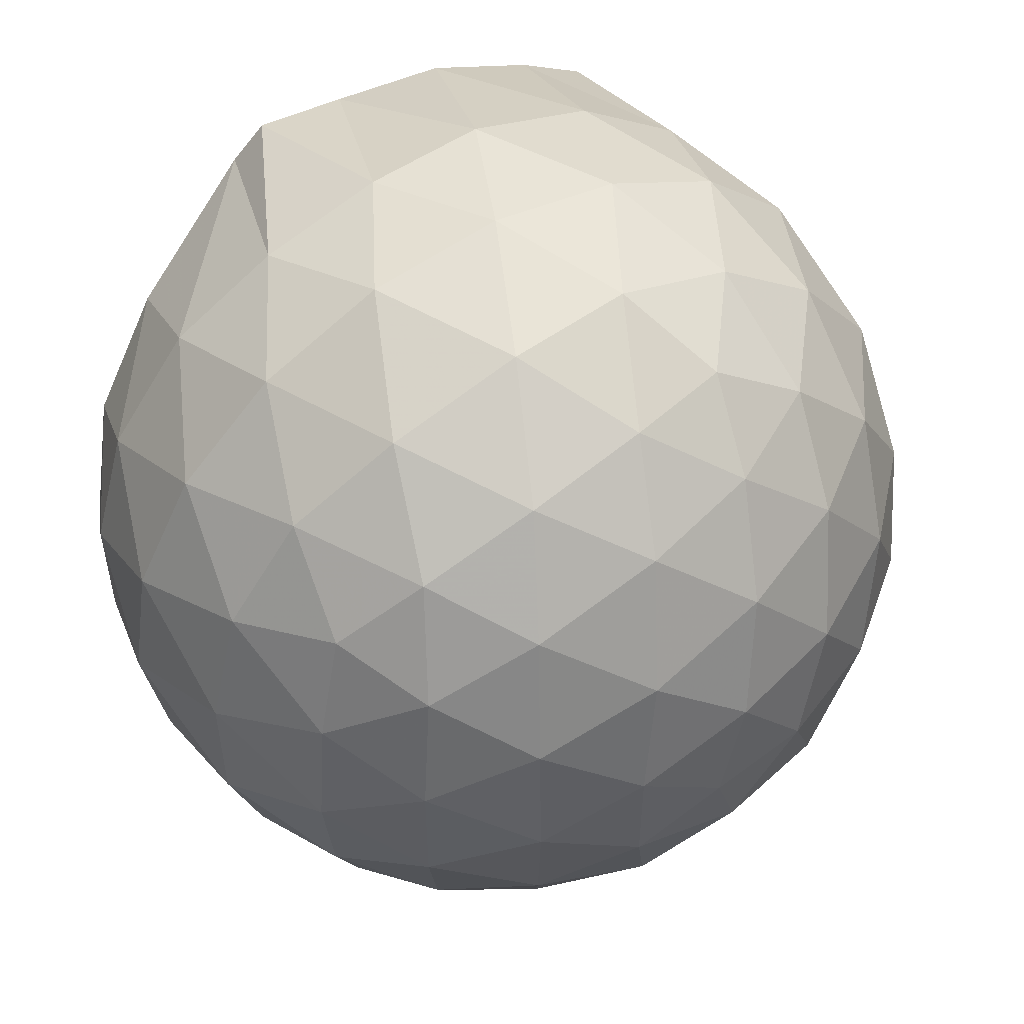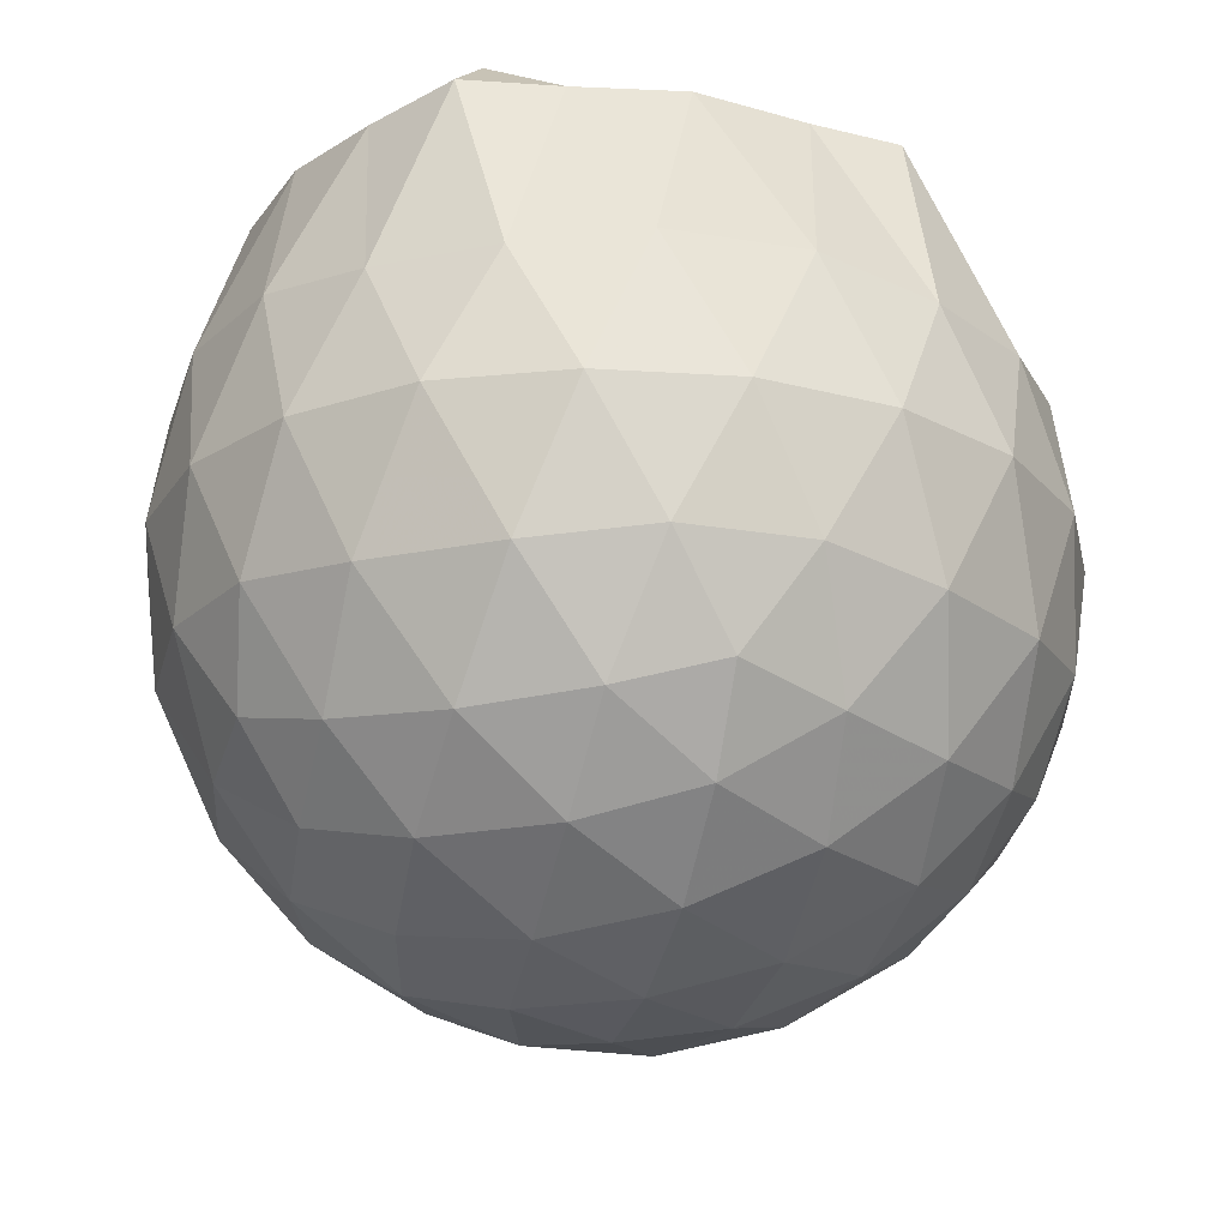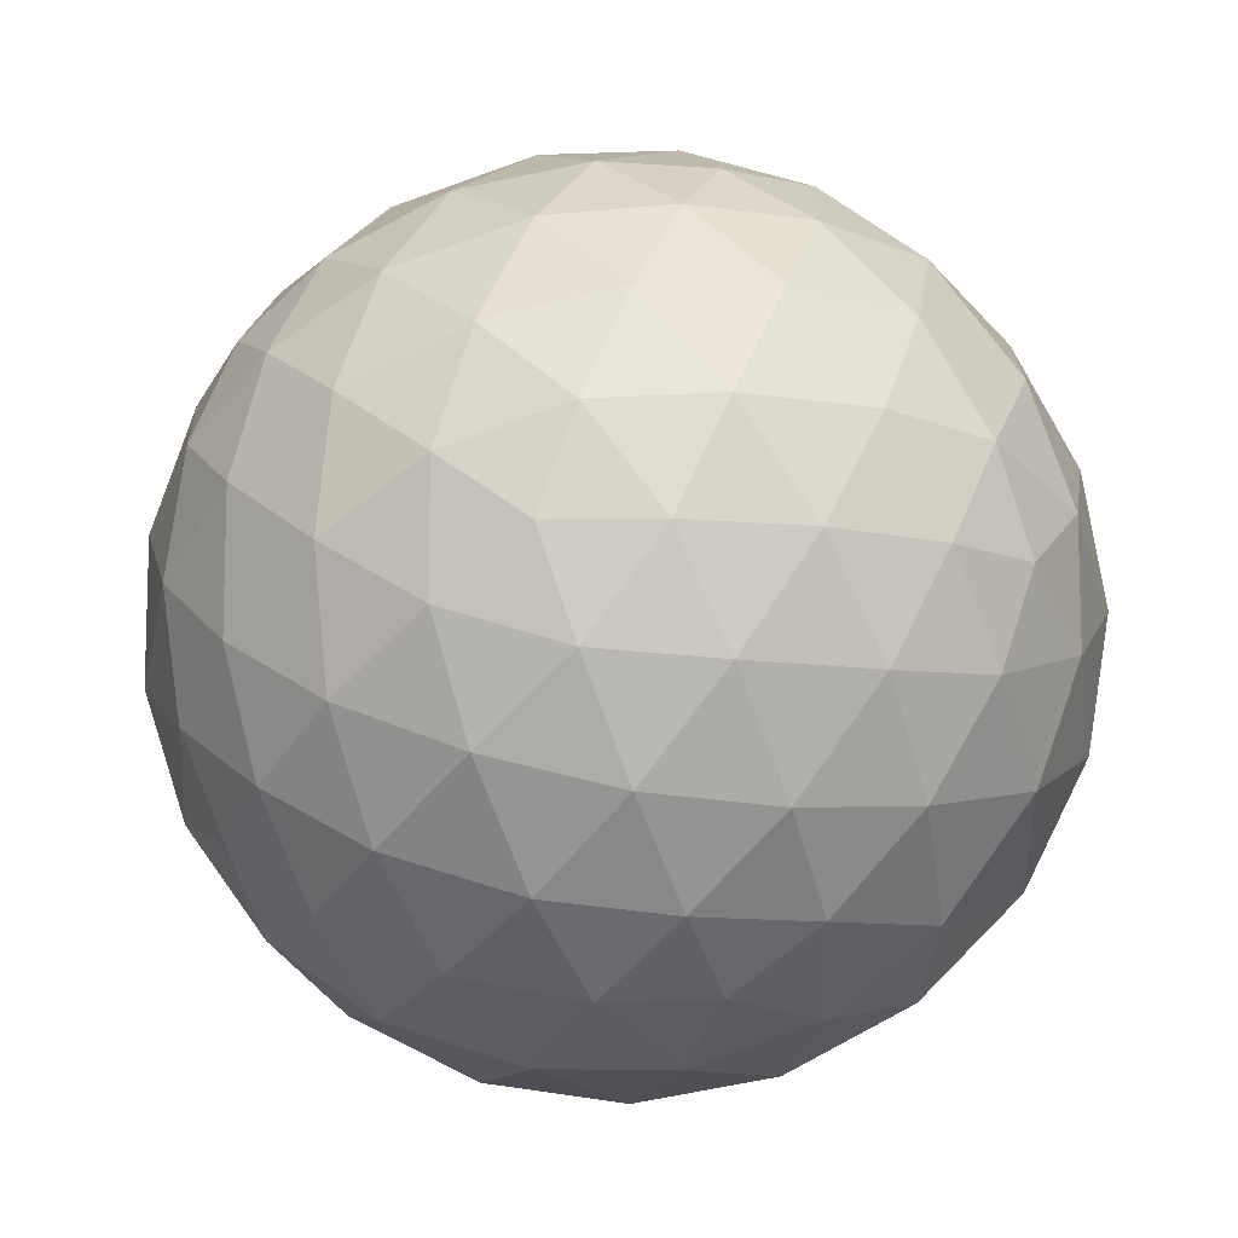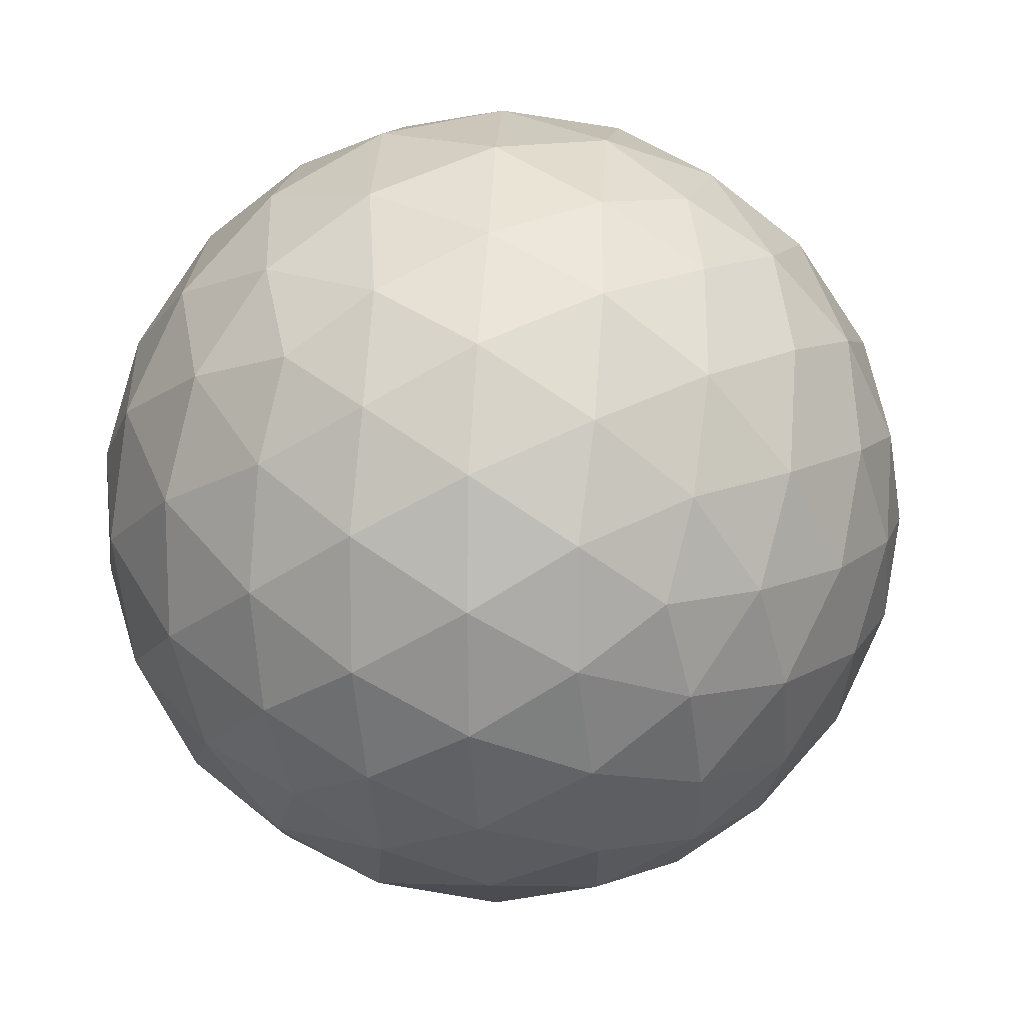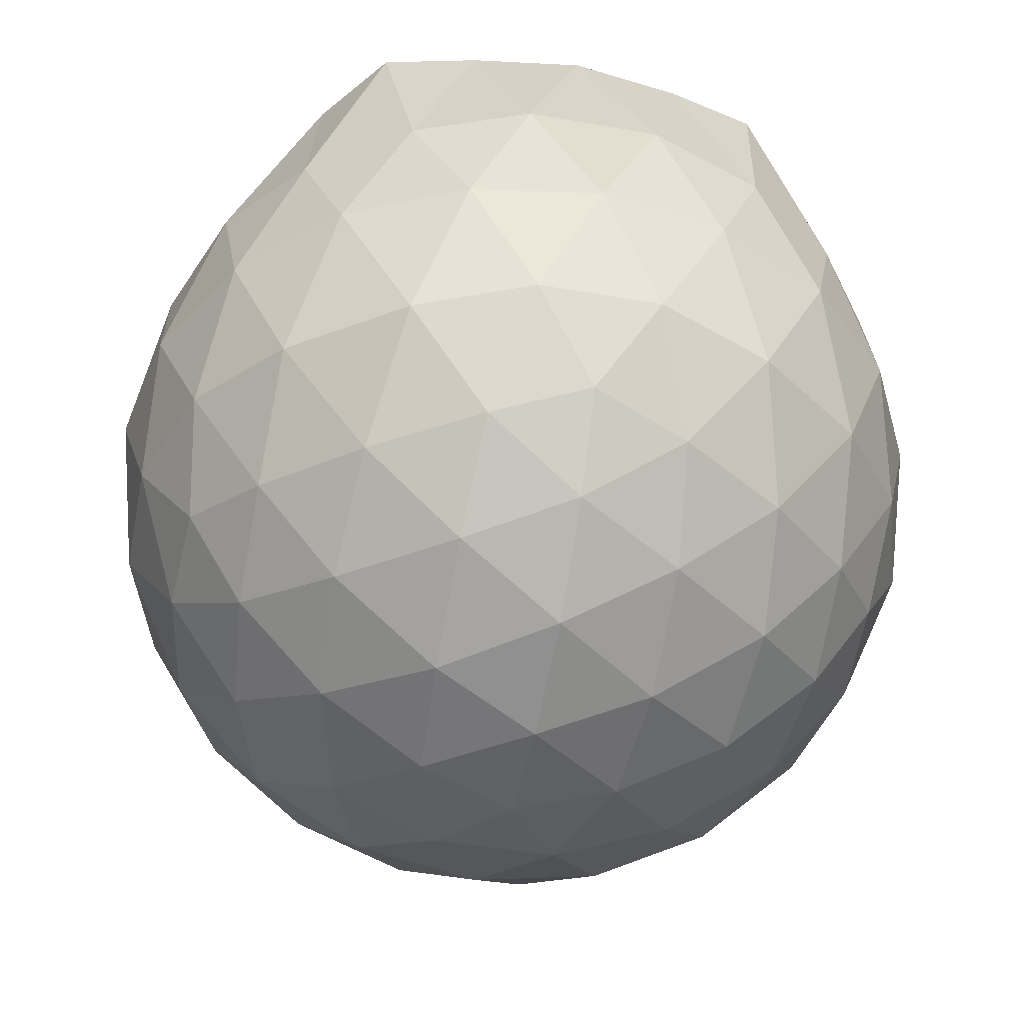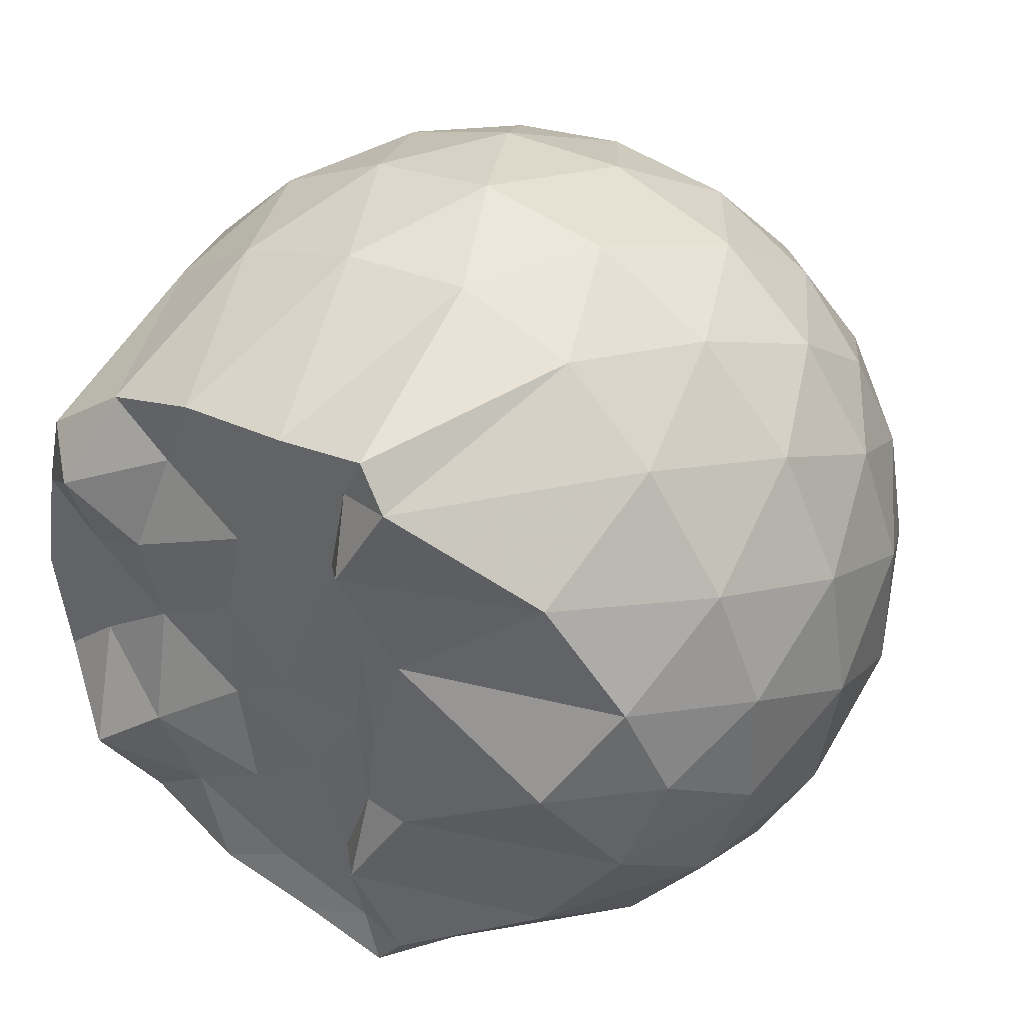
<metadata>
{"format":"obj","ext":"obj","renderer":"f3d","projection":"perspective","resolution":1024,"background":"white","views":[{"elev":53.9,"azim":149.0,"up":"+Y"},{"elev":-21.9,"azim":-33.7,"up":"+Z"},{"elev":-11.2,"azim":-170.3,"up":"+Y"},{"elev":13.5,"azim":159.0,"up":"+Y"},{"elev":-42.4,"azim":-102.0,"up":"+Z"},{"elev":38.7,"azim":36.2,"up":"+Y"}]}
</metadata>
<code>
v -1.524 -0.01545 0.9762
v -1.482 -0.01612 -0.7443
v -0.6362 -0.01578 0.7438
v -0.7094 0.2074 0.8109
v -0.8837 0.4481 0.8645
v -1.202 0.636 0.9933
v -1.274 0.7296 0.9745
v -1.485 0.6998 0.9834
v -1.75 0.6703 0.9825
v -1.988 0.5813 0.959
v -2.163 0.45 0.9838
v -2.232 0.2382 0.9614
v -2.262 -0.01611 0.9716
v -2.234 -0.2701 0.9613
v -2.162 -0.4818 0.983
v -1.987 -0.6139 0.959
v -1.75 -0.7028 0.9825
v -1.485 -0.7324 0.9837
v -1.273 -0.7625 0.9883
v -1.201 -0.6681 0.9927
v -0.8838 -0.4802 0.8647
v -0.7084 -0.2397 0.8109
v -0.5521 0.1266 0.5266
v -0.6475 0.3946 0.5551
v -0.8359 0.6472 0.5564
v -1.064 0.8163 0.5319
v -1.337 0.9 0.5359
v -1.622 0.888 0.5694
v -1.92 0.789 0.5739
v -2.15 0.6281 0.5441
v -2.318 0.3994 0.5444
v -2.397 0.1357 0.5786
v -2.397 -0.1683 0.5788
v -2.318 -0.4312 0.5441
v -2.15 -0.6603 0.5438
v -1.919 -0.821 0.5734
v -1.622 -0.9203 0.569
v -1.337 -0.9322 0.5351
v -1.064 -0.8486 0.5329
v -0.8358 -0.6794 0.557
v -0.6473 -0.4267 0.5559
v -0.552 -0.1589 0.5272
v -0.5434 0.2871 0.2443
v -0.6847 0.5601 0.2447
v -0.9046 0.7758 0.246
v -1.181 0.9124 0.2479
v -1.486 0.9568 0.2506
v -1.79 0.9047 0.2529
v -2.063 0.7632 0.2533
v -2.278 0.5478 0.2565
v -2.413 0.2784 0.256
v -2.461 -0.01613 0.2573
v -2.413 -0.3105 0.2558
v -2.278 -0.5801 0.2568
v -2.063 -0.7953 0.2532
v -1.79 -0.9369 0.2528
v -1.486 -0.989 0.2504
v -1.181 -0.9447 0.2477
v -0.9047 -0.808 0.2458
v -0.6847 -0.5923 0.2448
v -0.5434 -0.3193 0.244
v -0.4948 -0.01618 0.2435
v -0.6386 0.4148 -0.03998
v -0.8093 0.6468 -0.03831
v -1.046 0.8081 -0.06488
v -1.349 0.9027 -0.06252
v -1.636 0.9054 -0.03233
v -1.91 0.814 -0.02951
v -2.136 0.6409 -0.05463
v -2.32 0.3884 -0.0528
v -2.412 0.1237 -0.02309
v -2.412 -0.1557 -0.02307
v -2.32 -0.4207 -0.0528
v -2.136 -0.6731 -0.05466
v -1.91 -0.8462 -0.02956
v -1.636 -0.9376 -0.03238
v -1.349 -0.935 -0.06253
v -1.046 -0.8403 -0.06497
v -0.8093 -0.679 -0.03824
v -0.6386 -0.447 -0.04004
v -0.555 -0.174 -0.06856
v -0.555 0.1417 -0.06858
v -0.7866 0.485 -0.2507
v -0.9752 0.6279 -0.3062
v -1.233 0.7442 -0.3279
v -1.511 0.7967 -0.3014
v -1.749 0.7876 -0.2421
v -1.943 0.6538 -0.2964
v -2.133 0.4477 -0.3174
v -2.27 0.2054 -0.2917
v -2.334 -0.01613 -0.2342
v -2.27 -0.2377 -0.2918
v -2.133 -0.48 -0.3174
v -1.943 -0.686 -0.2965
v -1.749 -0.8199 -0.2422
v -1.511 -0.8289 -0.3014
v -1.233 -0.7764 -0.3279
v -0.9751 -0.6601 -0.3063
v -0.7866 -0.5172 -0.2507
v -0.7065 -0.2954 -0.3081
v -0.673 -0.01612 -0.3321
v -0.7065 0.2631 -0.3082
v -0.8352 -0.01615 0.9436
v -1.185 0.2182 0.9844
v -1.313 0.4334 1.027
v -1.325 0.6237 0.9704
v -1.577 0.5776 0.9665
v -1.84 0.4743 0.9635
v -2.058 0.3821 1.08
v -2.097 0.1172 0.9595
v -2.098 -0.15 0.9607
v -2.059 -0.4148 1.079
v -1.84 -0.5077 0.9634
v -1.577 -0.6099 0.9664
v -1.325 -0.6565 0.9702
v -1.313 -0.466 1.027
v -1.185 -0.2506 0.9845
v -1.255 -0.0167 0.9905
v -1.291 0.2111 0.9802
v -1.368 0.4106 0.9719
v -1.643 0.3475 0.9682
v -1.893 0.2508 1.031
v -1.911 -0.01606 0.9579
v -1.893 -0.2837 1.031
v -1.643 -0.3799 0.9681
v -1.368 -0.4429 0.9722
v -1.291 -0.2423 0.9799
v -1.314 -0.01655 0.9782
v -1.45 0.1907 0.966
v -1.694 0.1117 0.9586
v -1.694 -0.1433 0.959
v -1.449 -0.2227 0.9655
v -0.9023 0.4011 -0.4429
v -1.141 0.532 -0.5038
v -1.433 0.6243 -0.5009
v -1.704 0.6543 -0.4352
v -1.903 0.4695 -0.4954
v -2.081 0.2252 -0.4923
v -2.194 -0.01612 -0.4278
v -2.081 -0.2574 -0.4923
v -1.903 -0.5018 -0.4954
v -1.704 -0.6865 -0.4353
v -1.433 -0.6565 -0.501
v -1.141 -0.5643 -0.5038
v -0.9023 -0.4332 -0.4429
v -0.8491 -0.1678 -0.5061
v -0.8491 0.1355 -0.5061
v -1.079 0.2734 -0.6141
v -1.352 0.3795 -0.6517
v -1.636 0.4498 -0.6084
v -1.823 0.2263 -0.6457
v -1.978 -0.01612 -0.6036
v -1.823 -0.2585 -0.6457
v -1.636 -0.482 -0.6084
v -1.352 -0.4117 -0.6517
v -1.079 -0.3057 -0.6142
v -1.06 -0.01612 -0.6544
v -1.288 0.1228 -0.7171
v -1.556 0.2079 -0.7143
v -1.722 -0.01612 -0.7117
v -1.556 -0.2401 -0.7143
v -1.288 -0.155 -0.7171
f 3 23 4
f 4 23 24
f 4 24 5
f 5 24 25
f 5 25 6
f 6 25 26
f 6 26 7
f 7 26 27
f 7 27 8
f 8 27 28
f 8 28 9
f 9 28 29
f 9 29 10
f 10 29 30
f 10 30 11
f 11 30 31
f 11 31 12
f 12 31 32
f 12 32 13
f 13 32 33
f 13 33 14
f 14 33 34
f 14 34 15
f 15 34 35
f 15 35 16
f 16 35 36
f 16 36 17
f 17 36 37
f 17 37 18
f 18 37 38
f 18 38 19
f 19 38 39
f 19 39 20
f 20 39 40
f 20 40 21
f 21 40 41
f 21 41 22
f 22 41 42
f 22 42 3
f 3 42 23
f 23 43 24
f 24 43 44
f 24 44 25
f 25 44 45
f 25 45 26
f 26 45 46
f 26 46 27
f 27 46 47
f 27 47 28
f 28 47 48
f 28 48 29
f 29 48 49
f 29 49 30
f 30 49 50
f 30 50 31
f 31 50 51
f 31 51 32
f 32 51 52
f 32 52 33
f 33 52 53
f 33 53 34
f 34 53 54
f 34 54 35
f 35 54 55
f 35 55 36
f 36 55 56
f 36 56 37
f 37 56 57
f 37 57 38
f 38 57 58
f 38 58 39
f 39 58 59
f 39 59 40
f 40 59 60
f 40 60 41
f 41 60 61
f 41 61 42
f 42 61 62
f 42 62 23
f 23 62 43
f 43 63 44
f 44 63 64
f 44 64 45
f 45 64 65
f 45 65 46
f 46 65 66
f 46 66 47
f 47 66 67
f 47 67 48
f 48 67 68
f 48 68 49
f 49 68 69
f 49 69 50
f 50 69 70
f 50 70 51
f 51 70 71
f 51 71 52
f 52 71 72
f 52 72 53
f 53 72 73
f 53 73 54
f 54 73 74
f 54 74 55
f 55 74 75
f 55 75 56
f 56 75 76
f 56 76 57
f 57 76 77
f 57 77 58
f 58 77 78
f 58 78 59
f 59 78 79
f 59 79 60
f 60 79 80
f 60 80 61
f 61 80 81
f 61 81 62
f 62 81 82
f 62 82 43
f 43 82 63
f 63 83 64
f 64 83 84
f 64 84 65
f 65 84 85
f 65 85 66
f 66 85 86
f 66 86 67
f 67 86 87
f 67 87 68
f 68 87 88
f 68 88 69
f 69 88 89
f 69 89 70
f 70 89 90
f 70 90 71
f 71 90 91
f 71 91 72
f 72 91 92
f 72 92 73
f 73 92 93
f 73 93 74
f 74 93 94
f 74 94 75
f 75 94 95
f 75 95 76
f 76 95 96
f 76 96 77
f 77 96 97
f 77 97 78
f 78 97 98
f 78 98 79
f 79 98 99
f 79 99 80
f 80 99 100
f 80 100 81
f 81 100 101
f 81 101 82
f 82 101 102
f 82 102 63
f 63 102 83
f 103 104 118
f 104 119 118
f 104 105 119
f 105 120 119
f 105 106 120
f 106 107 120
f 107 121 120
f 107 108 121
f 108 122 121
f 108 109 122
f 109 110 122
f 110 123 122
f 110 111 123
f 111 124 123
f 111 112 124
f 112 113 124
f 113 125 124
f 113 114 125
f 114 126 125
f 114 115 126
f 115 116 126
f 116 127 126
f 116 117 127
f 117 118 127
f 117 103 118
f 118 119 128
f 119 129 128
f 119 120 129
f 120 121 129
f 121 130 129
f 121 122 130
f 122 123 130
f 123 131 130
f 123 124 131
f 124 125 131
f 125 132 131
f 125 126 132
f 126 127 132
f 127 128 132
f 127 118 128
f 133 148 134
f 134 148 149
f 134 149 135
f 135 149 150
f 135 150 136
f 136 150 137
f 137 150 151
f 137 151 138
f 138 151 152
f 138 152 139
f 139 152 140
f 140 152 153
f 140 153 141
f 141 153 154
f 141 154 142
f 142 154 143
f 143 154 155
f 143 155 144
f 144 155 156
f 144 156 145
f 145 156 146
f 146 156 157
f 146 157 147
f 147 157 148
f 147 148 133
f 148 158 149
f 149 158 159
f 149 159 150
f 150 159 151
f 151 159 160
f 151 160 152
f 152 160 153
f 153 160 161
f 153 161 154
f 154 161 155
f 155 161 162
f 155 162 156
f 156 162 157
f 157 162 158
f 157 158 148
f 3 4 103
f 103 4 104
f 4 5 104
f 104 5 105
f 5 6 105
f 105 6 106
f 6 7 106
f 7 8 106
f 106 8 107
f 8 9 107
f 107 9 108
f 9 10 108
f 108 10 109
f 10 11 109
f 11 12 109
f 109 12 110
f 12 13 110
f 110 13 111
f 13 14 111
f 111 14 112
f 14 15 112
f 15 16 112
f 112 16 113
f 16 17 113
f 113 17 114
f 17 18 114
f 114 18 115
f 18 19 115
f 19 20 115
f 115 20 116
f 20 21 116
f 116 21 117
f 21 22 117
f 117 22 103
f 22 3 103
f 83 133 84
f 84 133 134
f 84 134 85
f 85 134 135
f 85 135 86
f 86 135 136
f 86 136 87
f 87 136 88
f 88 136 137
f 88 137 89
f 89 137 138
f 89 138 90
f 90 138 139
f 90 139 91
f 91 139 92
f 92 139 140
f 92 140 93
f 93 140 141
f 93 141 94
f 94 141 142
f 94 142 95
f 95 142 96
f 96 142 143
f 96 143 97
f 97 143 144
f 97 144 98
f 98 144 145
f 98 145 99
f 99 145 100
f 100 145 146
f 100 146 101
f 101 146 147
f 101 147 102
f 102 147 133
f 102 133 83
f 128 129 1
f 129 130 1
f 130 131 1
f 131 132 1
f 132 128 1
f 159 158 2
f 160 159 2
f 161 160 2
f 162 161 2
f 158 162 2

</code>
